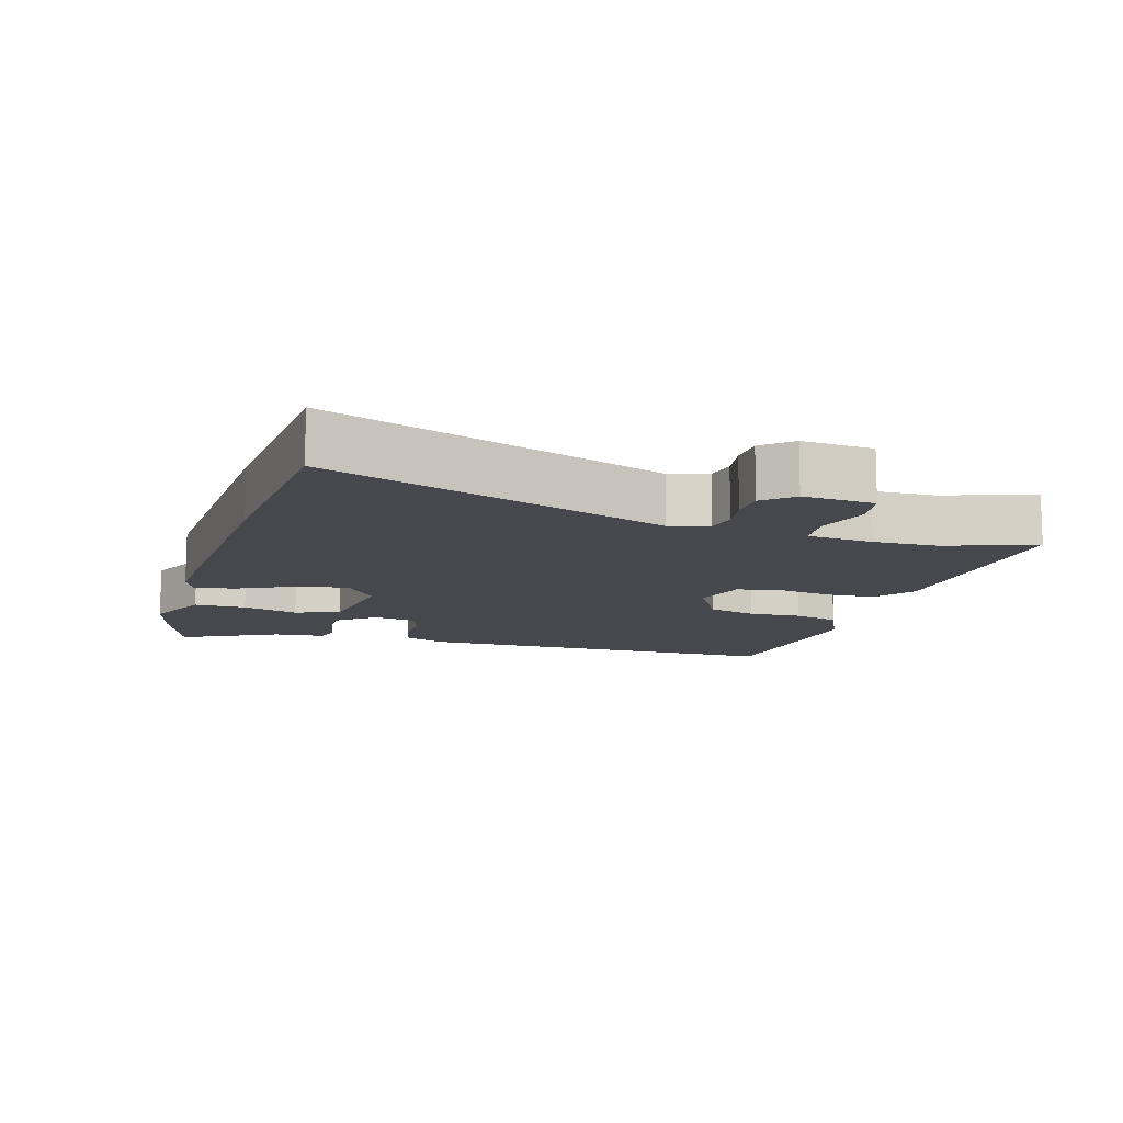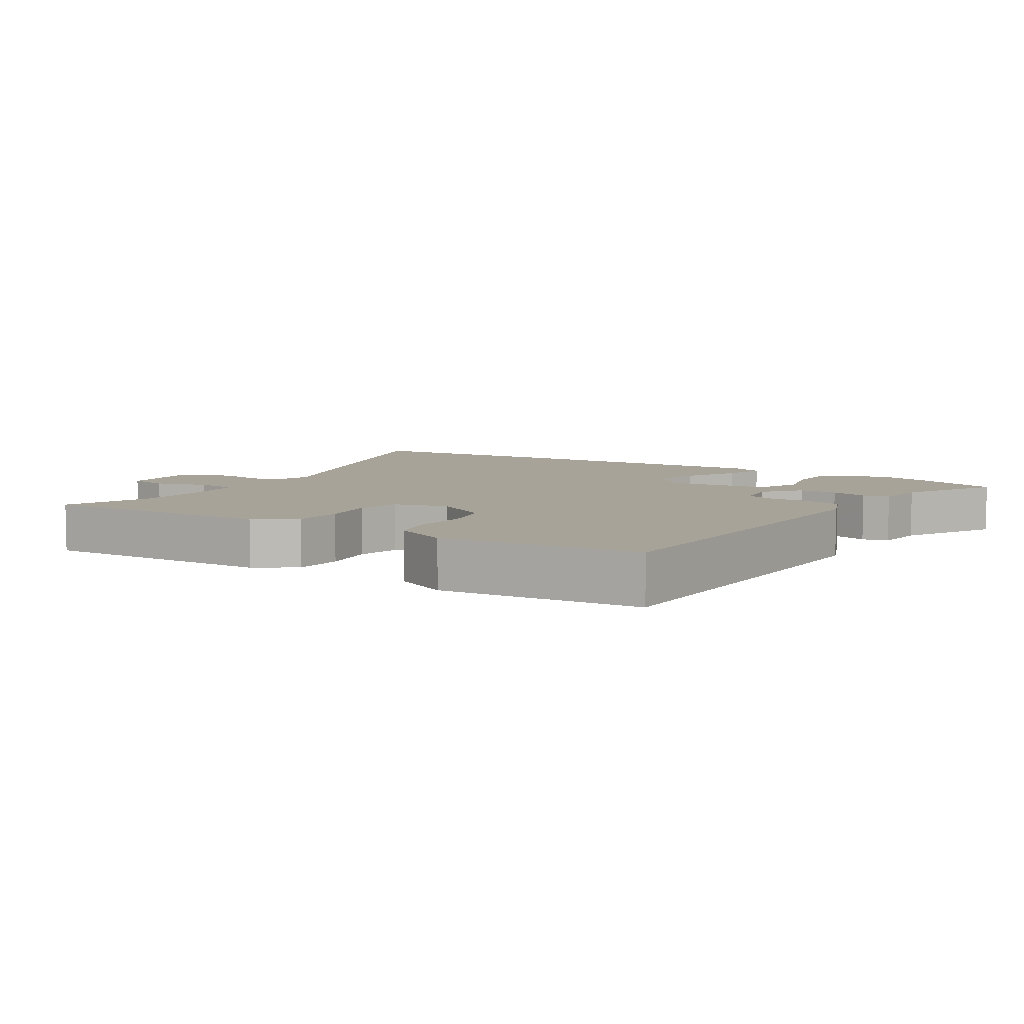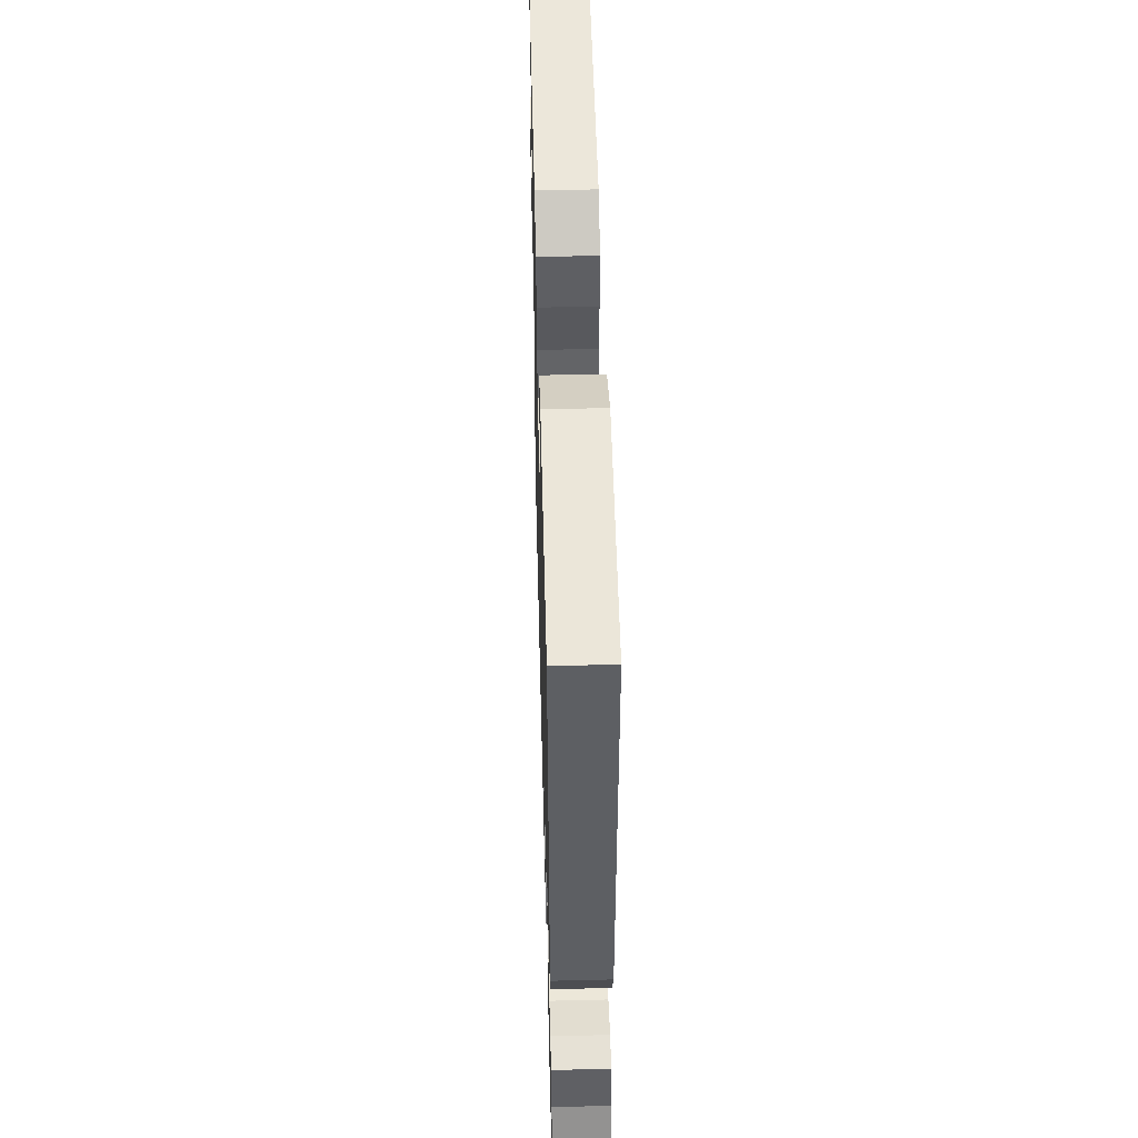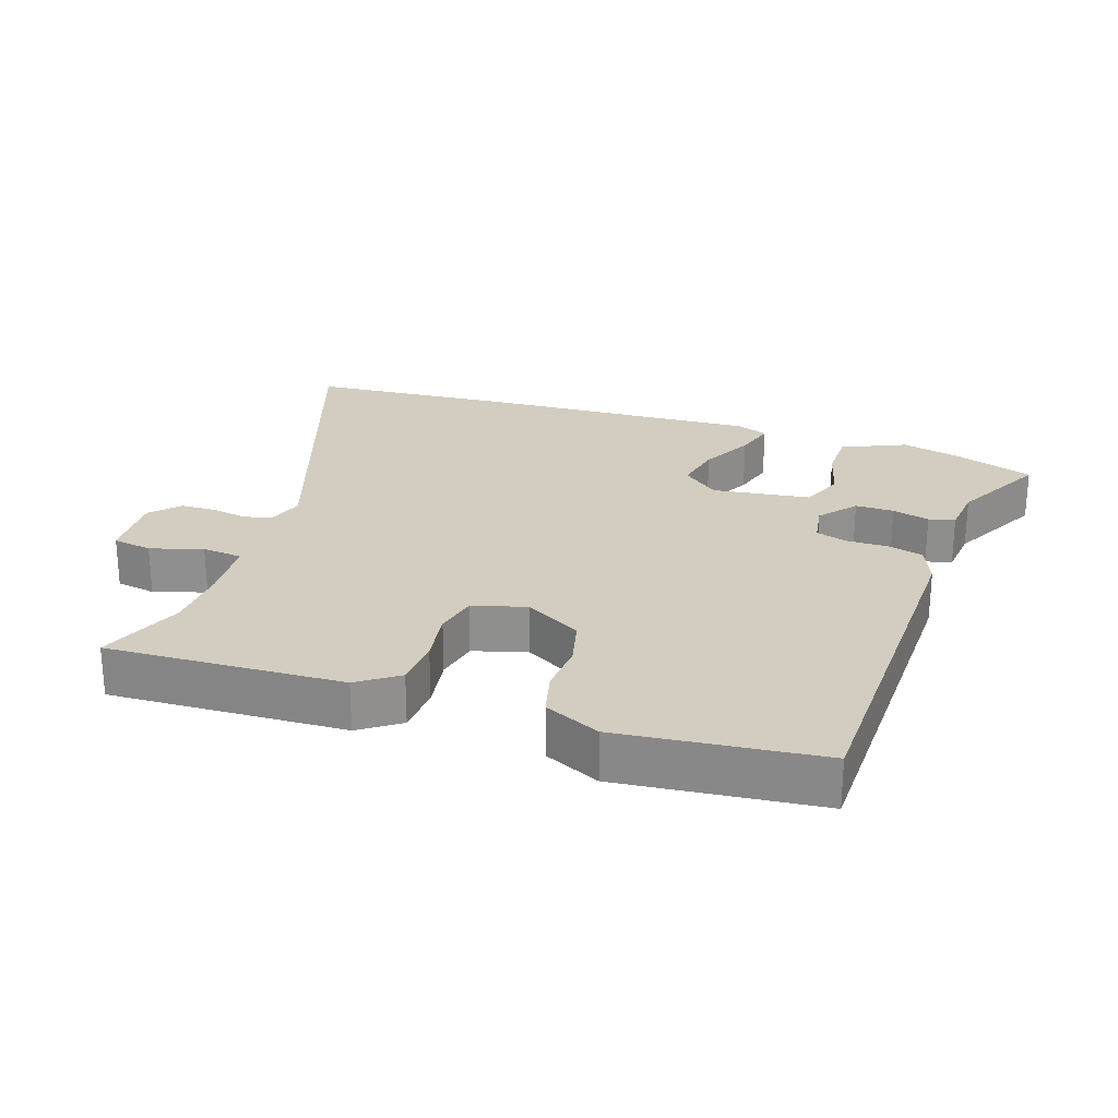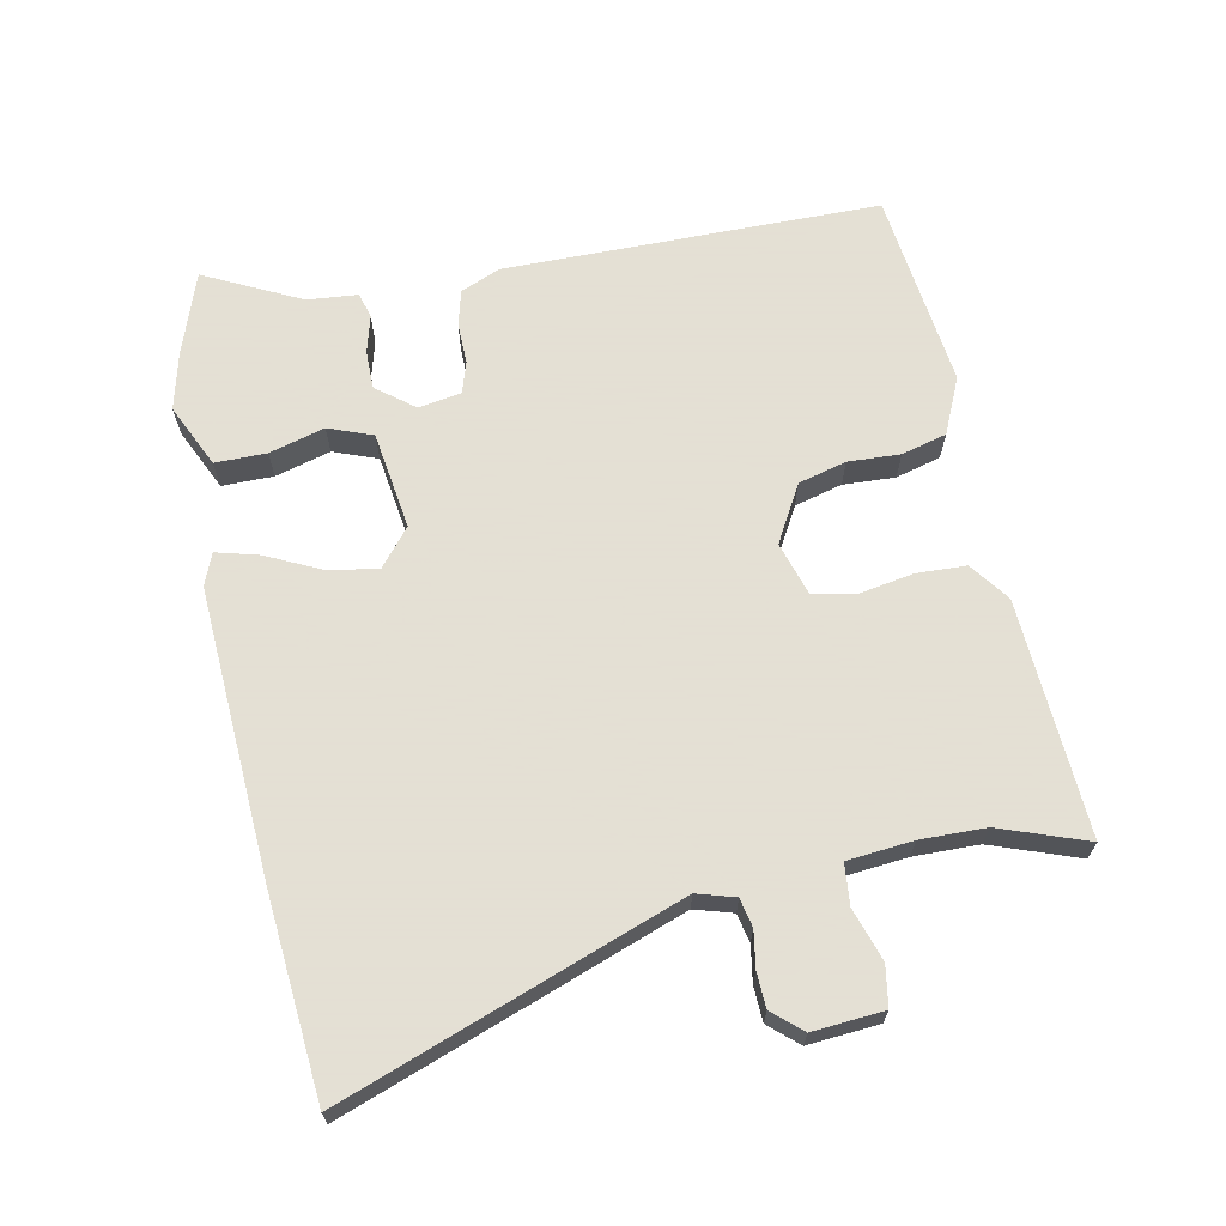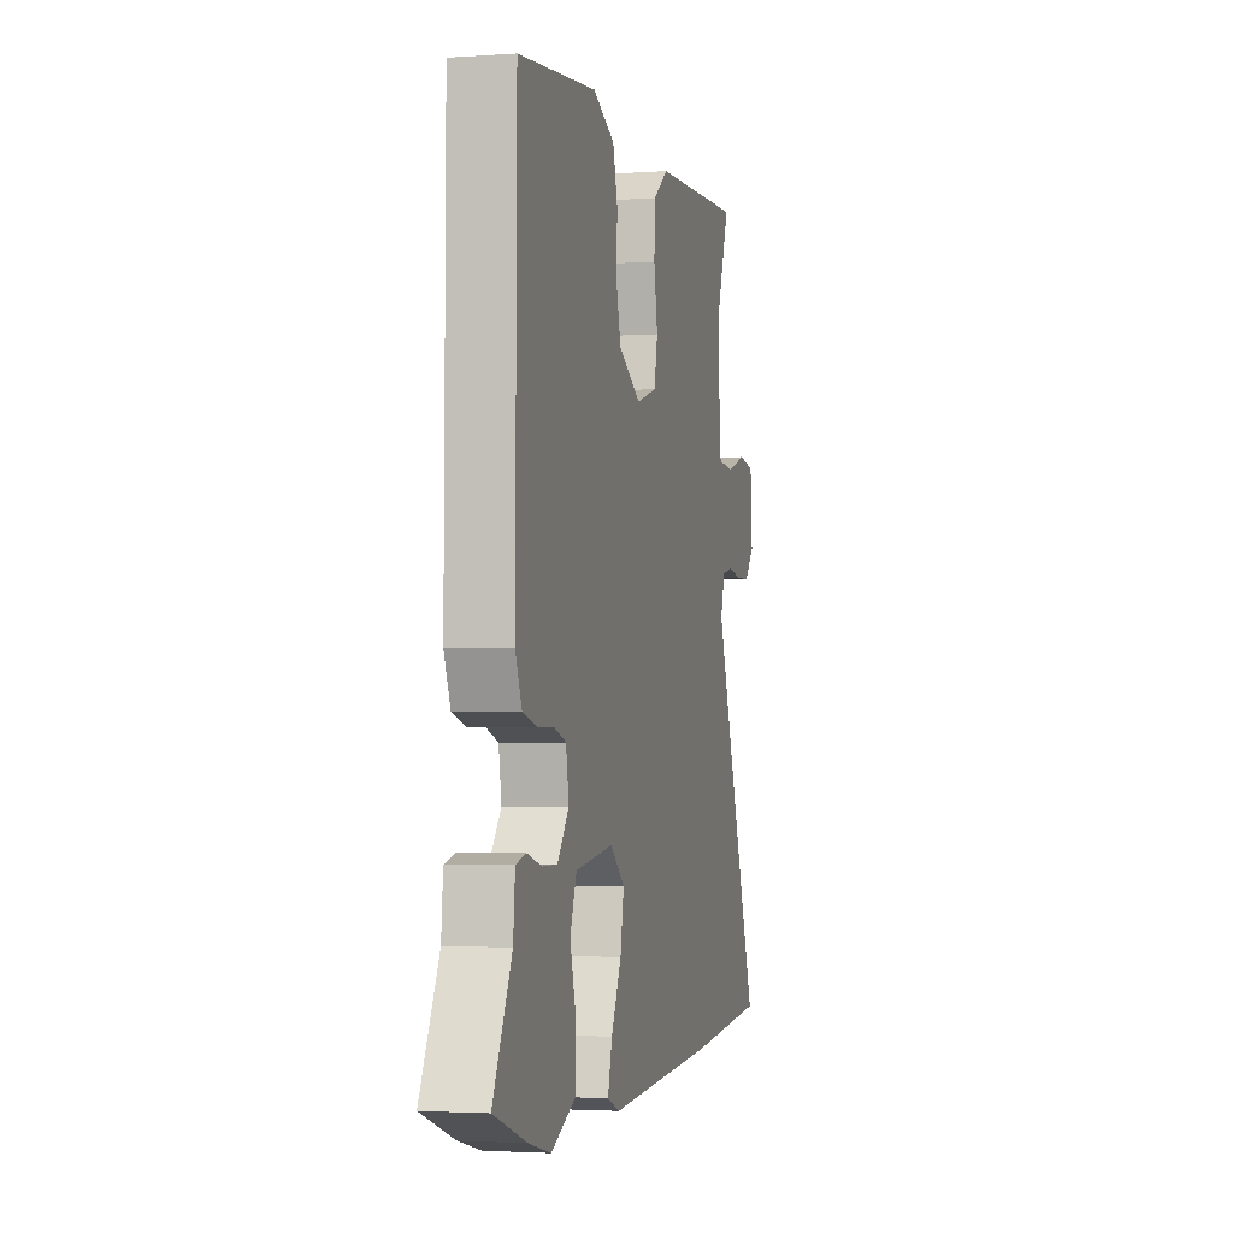
<metadata>
{"format":"obj","ext":"obj","renderer":"f3d","projection":"perspective","resolution":1024,"background":"white","views":[{"elev":-11.7,"azim":-106.5,"up":"+Y"},{"elev":6.8,"azim":33.7,"up":"+Y"},{"elev":50.2,"azim":88.5,"up":"+Z"},{"elev":24.4,"azim":19.3,"up":"+Y"},{"elev":66.2,"azim":-101.5,"up":"+Y"},{"elev":-2.8,"azim":103.7,"up":"+Z"}]}
</metadata>
<code>
v -0.359 0.07 -0.512
v -0.66 0.07 -0.487
v -0.478 0.07 0.017
v -0.495 0.07 0.074
v -0.538 0.07 0.083
v -0.592 0.07 0.074
v -0.644 0.07 0.076
v -0.682 0.07 0.119
v -0.674 0.07 0.225
v -0.614 0.07 0.235
v -0.536 0.07 0.21
v -0.475 0.07 0.216
v -0.466 0.07 0.314
v -0.468 0.07 0.411
v -0.515 0.07 0.541
v -0.162 0.07 0.523
v -0.103 0.07 0.48
v -0.1 0.07 0.406
v -0.114 0.07 0.325
v -0.101 0.07 0.26
v -0.021 0.07 0.236
v 0.064 0.07 0.284
v 0.083 0.07 0.356
v 0.079 0.07 0.434
v 0.097 0.07 0.502
v 0.181 0.07 0.54
v 0.479 0.07 0.506
v 0.483 0.07 -0.056
v 0.458 0.07 -0.116
v 0.404 0.07 -0.13
v 0.342 0.07 -0.129
v 0.295 0.07 -0.144
v 0.284 0.07 -0.208
v 0.328 0.07 -0.264
v 0.386 0.07 -0.264
v 0.442 0.07 -0.249
v 0.481 0.07 -0.259
v 0.488 0.07 -0.335
v 0.56 0.07 -0.479
v 0.436 0.07 -0.522
v 0.35 0.07 -0.543
v 0.255 0.07 -0.499
v 0.255 0.07 -0.422
v 0.278 0.07 -0.339
v 0.253 0.07 -0.273
v 0.106 0.07 -0.252
v 0.05 0.07 -0.298
v 0.064 0.07 -0.373
v 0.103 0.07 -0.454
v 0.12 0.07 -0.517
v 0.072 0.07 -0.536
v -0.359 0 -0.512
v -0.66 0 -0.487
v -0.478 0 0.017
v -0.495 0 0.074
v -0.538 0 0.083
v -0.592 0 0.074
v -0.644 0 0.076
v -0.682 0 0.119
v -0.674 0 0.225
v -0.614 0 0.235
v -0.536 0 0.21
v -0.475 0 0.216
v -0.466 0 0.314
v -0.468 0 0.411
v -0.515 0 0.541
v -0.162 0 0.523
v -0.103 0 0.48
v -0.1 0 0.406
v -0.114 0 0.325
v -0.101 0 0.26
v -0.021 0 0.236
v 0.064 0 0.284
v 0.083 0 0.356
v 0.079 0 0.434
v 0.097 0 0.502
v 0.181 0 0.54
v 0.479 0 0.506
v 0.483 0 -0.056
v 0.458 0 -0.116
v 0.404 0 -0.13
v 0.342 0 -0.129
v 0.295 0 -0.144
v 0.284 0 -0.208
v 0.328 0 -0.264
v 0.386 0 -0.264
v 0.442 0 -0.249
v 0.481 0 -0.259
v 0.488 0 -0.335
v 0.56 0 -0.479
v 0.436 0 -0.522
v 0.35 0 -0.543
v 0.255 0 -0.499
v 0.255 0 -0.422
v 0.278 0 -0.339
v 0.253 0 -0.273
v 0.106 0 -0.252
v 0.05 0 -0.298
v 0.064 0 -0.373
v 0.103 0 -0.454
v 0.12 0 -0.517
v 0.072 0 -0.536
f 1 2 3
f 51 1 3
f 50 51 3
f 49 50 3
f 48 49 3
f 47 48 3 4
f 46 47 4
f 45 46 4
f 42 43 44
f 41 42 44
f 40 41 44
f 39 40 44
f 38 39 44
f 37 38 44
f 36 37 44
f 35 36 44
f 34 35 44 45
f 33 34 45 4
f 29 30 31
f 28 29 31
f 27 28 31
f 26 27 31
f 25 26 31
f 24 25 31
f 23 24 31
f 22 23 31 32
f 21 22 32 33
f 17 18 19
f 16 17 19
f 15 16 19
f 14 15 19
f 13 14 19 20
f 20 21 33
f 13 20 33
f 12 13 33
f 9 10 11
f 8 9 11
f 7 8 11
f 6 7 11
f 5 6 11
f 4 5 11 12
f 4 12 33
f 54 53 52
f 54 52 102
f 54 102 101
f 54 101 100
f 54 100 99
f 55 54 99 98
f 55 98 97
f 55 97 96
f 95 94 93
f 95 93 92
f 95 92 91
f 95 91 90
f 95 90 89
f 95 89 88
f 95 88 87
f 95 87 86
f 96 95 86 85
f 55 96 85 84
f 82 81 80
f 82 80 79
f 82 79 78
f 82 78 77
f 82 77 76
f 82 76 75
f 82 75 74
f 83 82 74 73
f 84 83 73 72
f 70 69 68
f 70 68 67
f 70 67 66
f 70 66 65
f 71 70 65 64
f 84 72 71
f 84 71 64
f 84 64 63
f 62 61 60
f 62 60 59
f 62 59 58
f 62 58 57
f 62 57 56
f 63 62 56 55
f 84 63 55
f 1 52 53 2
f 2 53 54 3
f 3 54 55 4
f 4 55 56 5
f 5 56 57 6
f 6 57 58 7
f 7 58 59 8
f 8 59 60 9
f 9 60 61 10
f 10 61 62 11
f 11 62 63 12
f 12 63 64 13
f 13 64 65 14
f 14 65 66 15
f 15 66 67 16
f 16 67 68 17
f 17 68 69 18
f 18 69 70 19
f 19 70 71 20
f 20 71 72 21
f 21 72 73 22
f 22 73 74 23
f 23 74 75 24
f 24 75 76 25
f 25 76 77 26
f 26 77 78 27
f 27 78 79 28
f 28 79 80 29
f 29 80 81 30
f 30 81 82 31
f 31 82 83 32
f 32 83 84 33
f 33 84 85 34
f 34 85 86 35
f 35 86 87 36
f 36 87 88 37
f 37 88 89 38
f 38 89 90 39
f 39 90 91 40
f 40 91 92 41
f 41 92 93 42
f 42 93 94 43
f 43 94 95 44
f 44 95 96 45
f 45 96 97 46
f 46 97 98 47
f 47 98 99 48
f 48 99 100 49
f 49 100 101 50
f 50 101 102 51
f 51 102 52 1

</code>
